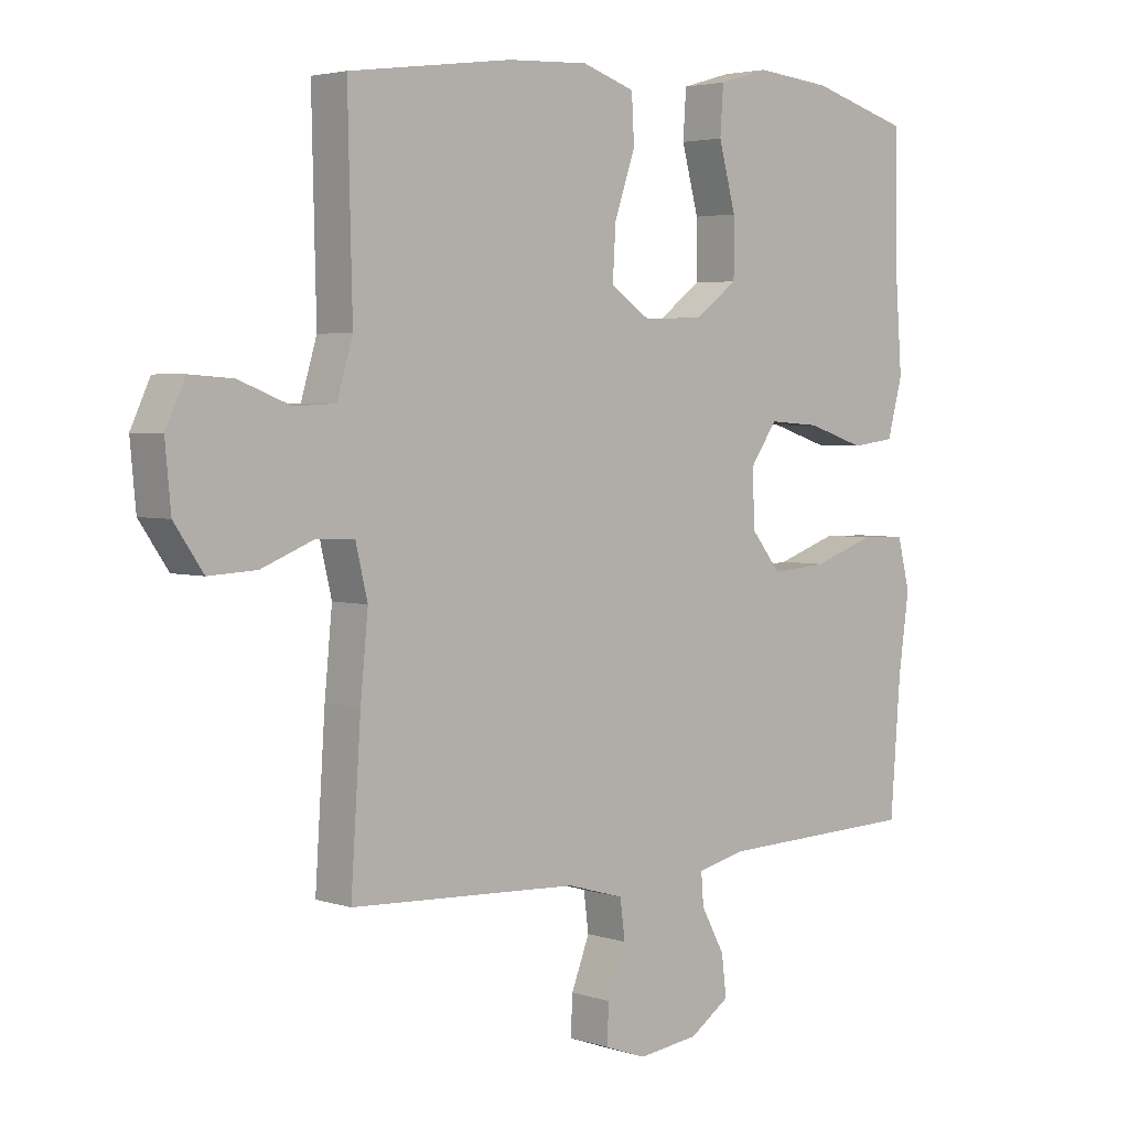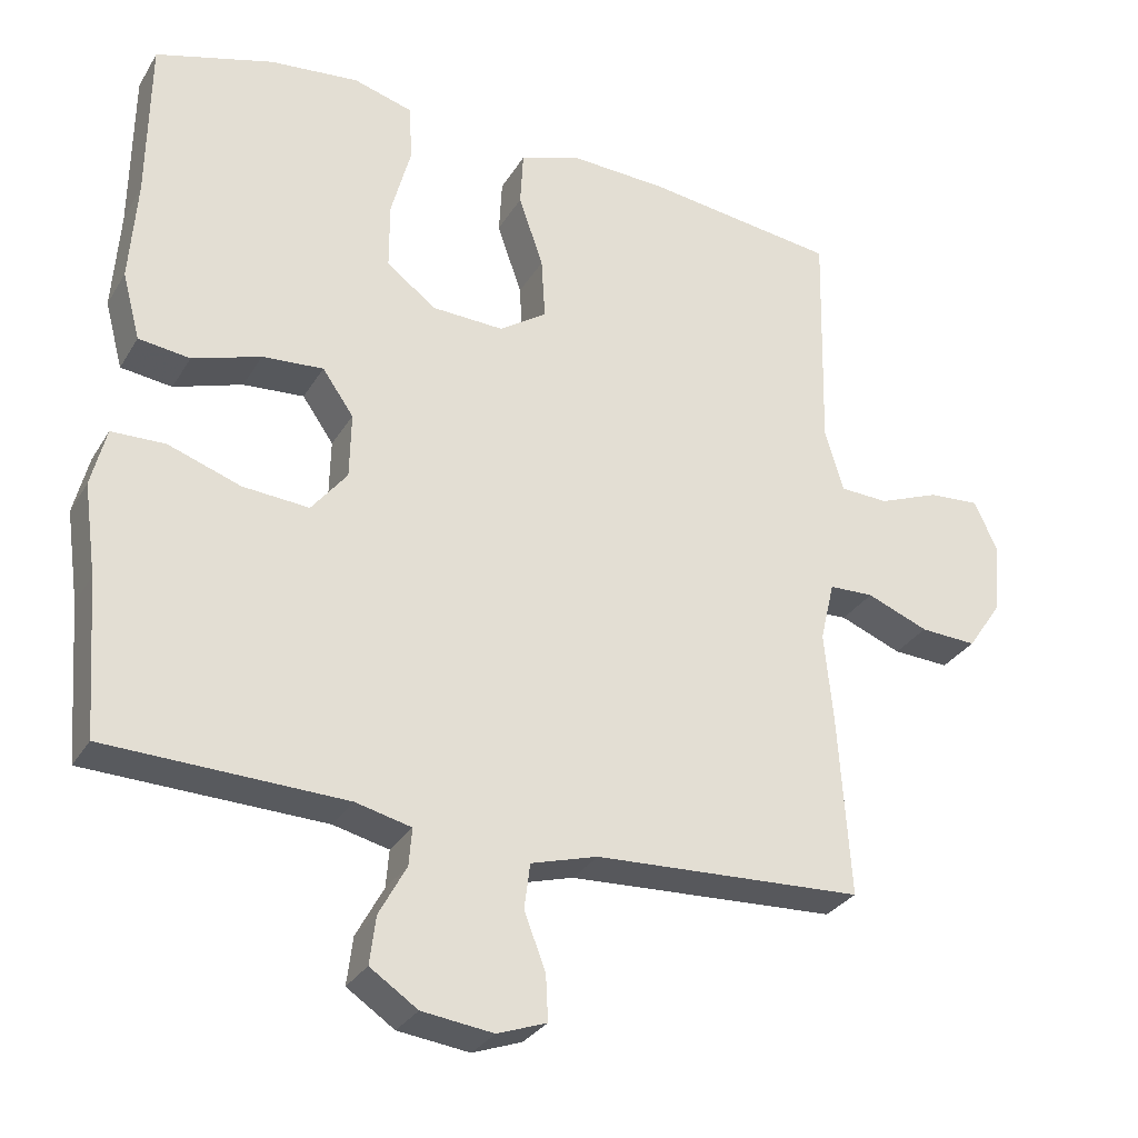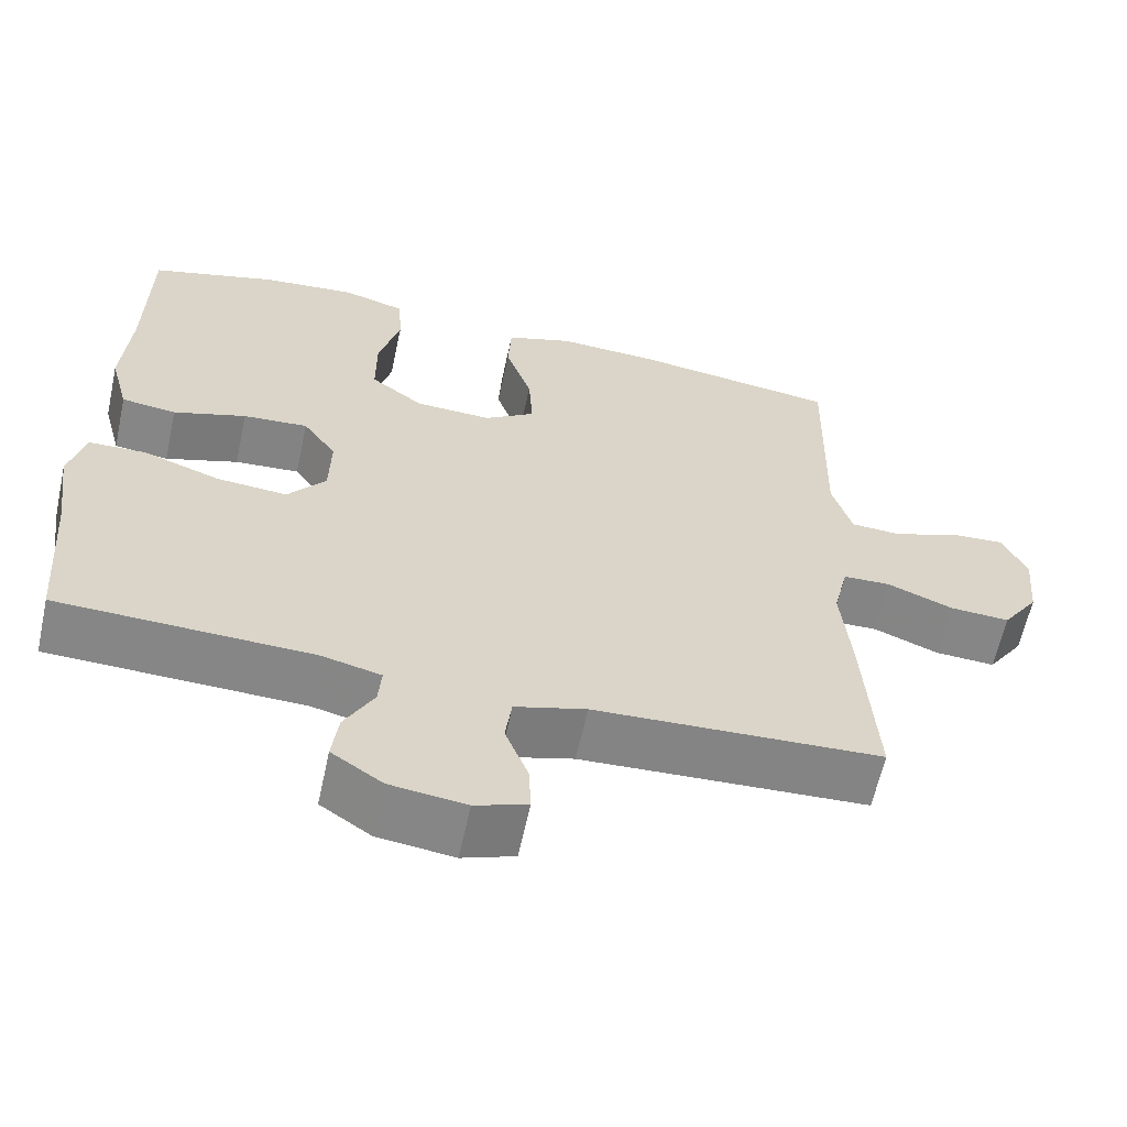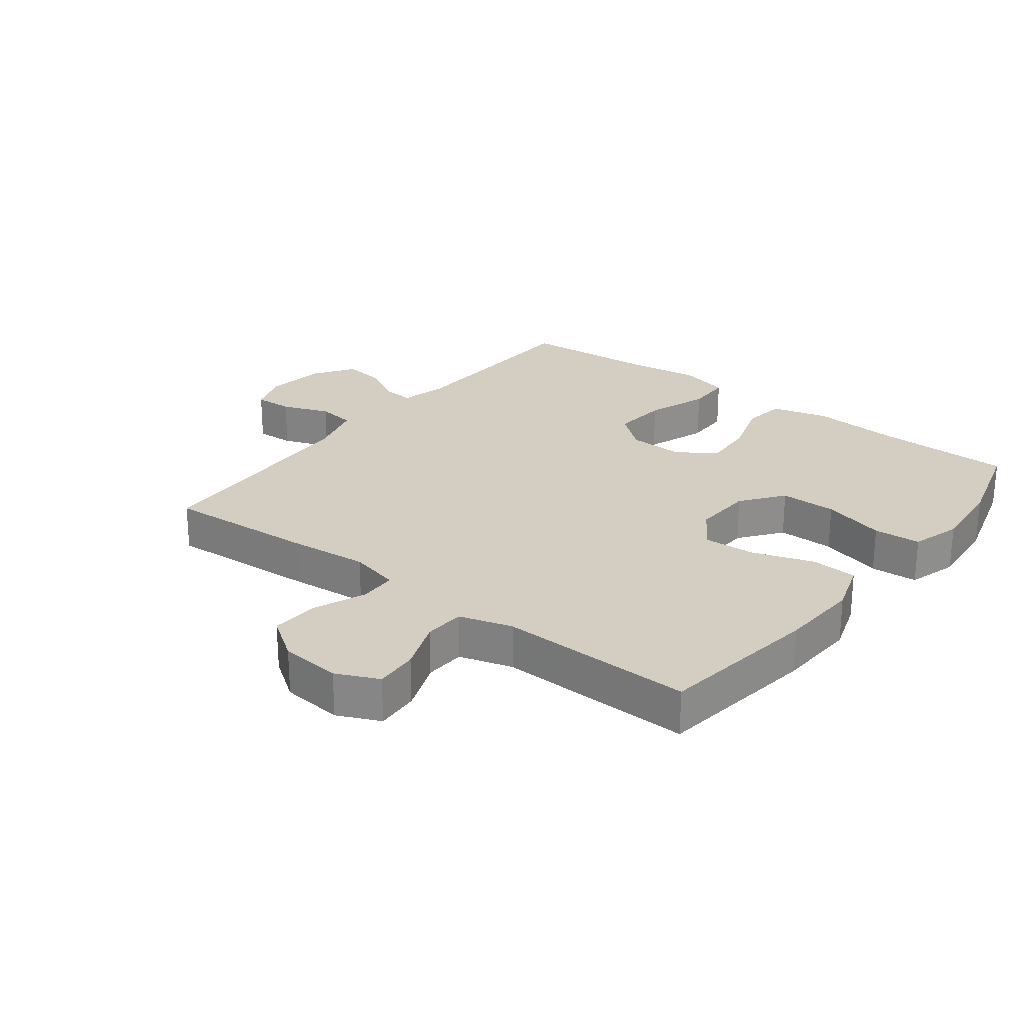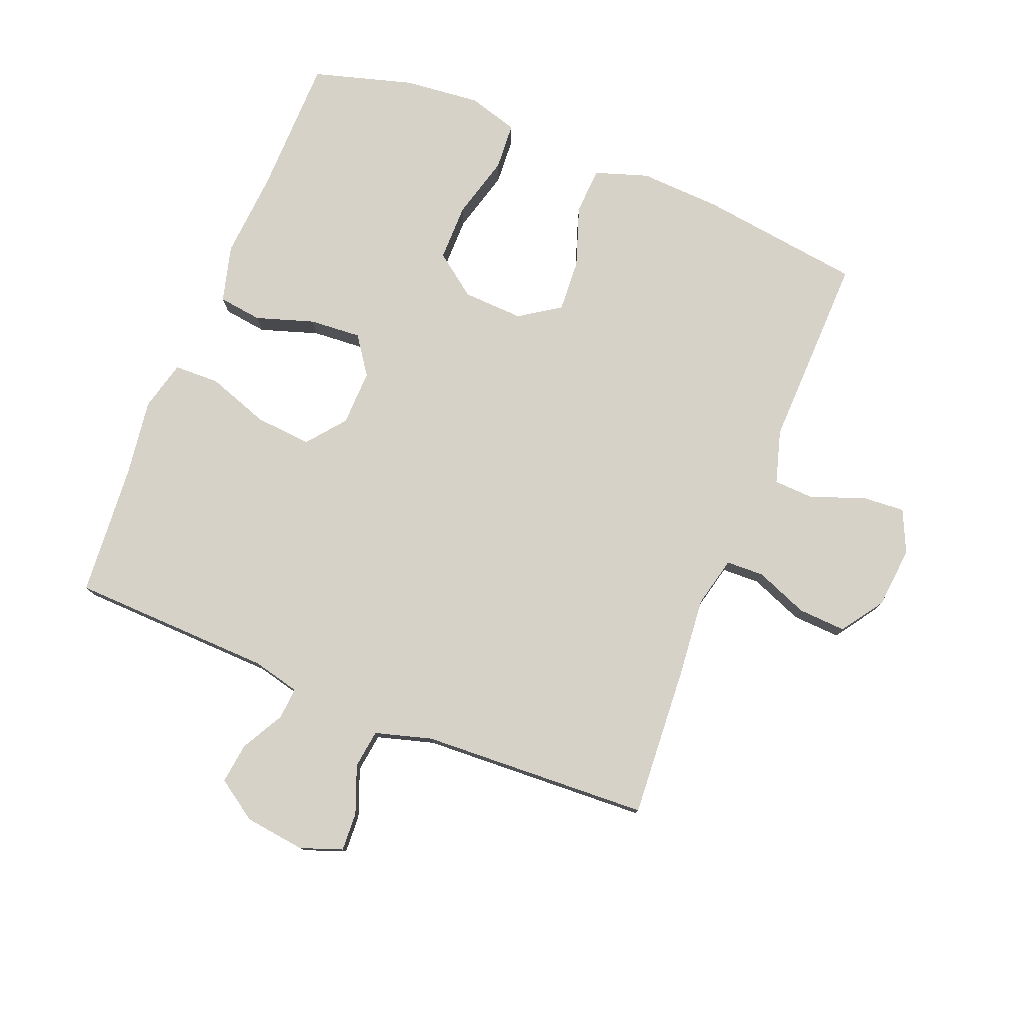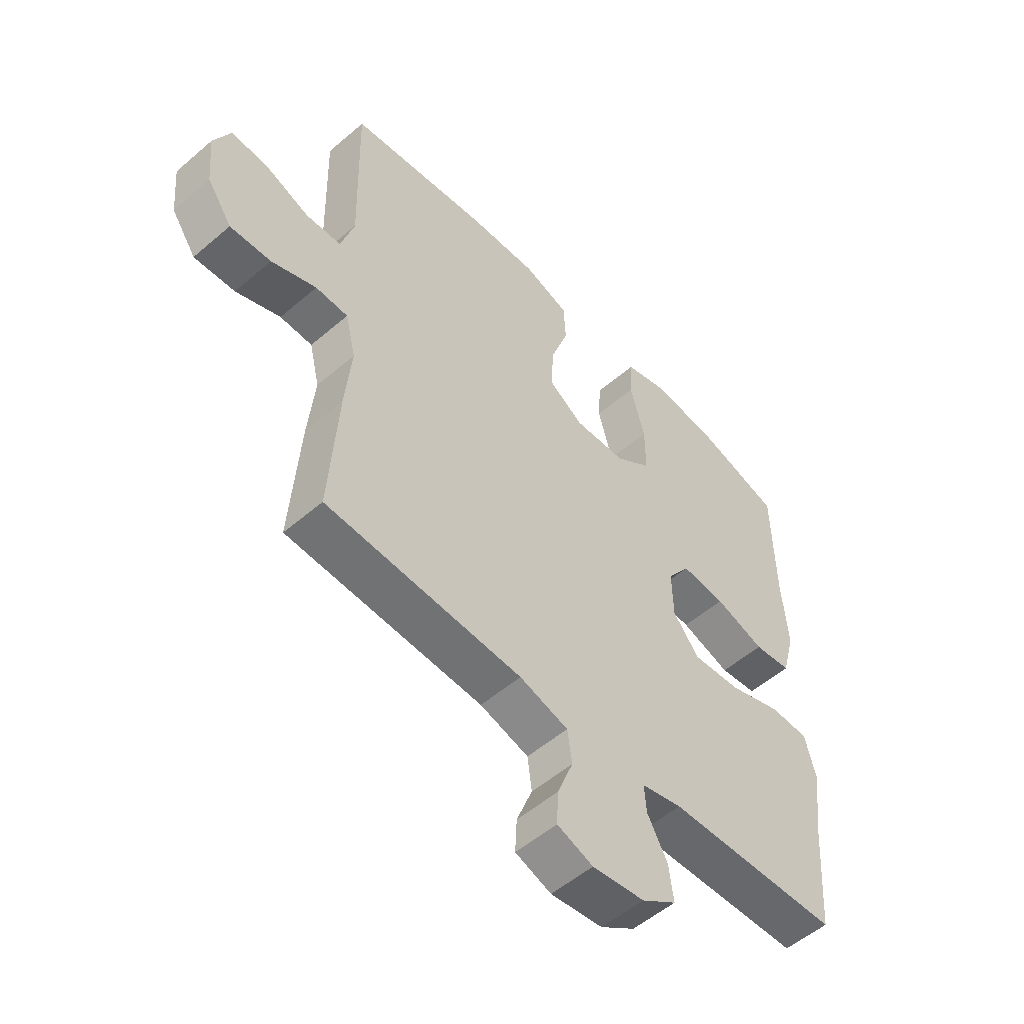
<metadata>
{"format":"obj","ext":"obj","renderer":"f3d","projection":"perspective","resolution":1024,"background":"white","views":[{"elev":3.6,"azim":-42.9,"up":"+Z"},{"elev":-30.0,"azim":154.2,"up":"+Z"},{"elev":-61.8,"azim":167.7,"up":"+Z"},{"elev":25.2,"azim":-52.1,"up":"+Y"},{"elev":78.1,"azim":-158.1,"up":"+Y"},{"elev":-53.7,"azim":-47.5,"up":"+Z"}]}
</metadata>
<code>
v 0.5 0.07 -0.5
v 0.18 0.07 -0.51
v 0.105 0.07 -0.528
v 0.109 0.07 -0.578
v 0.146 0.07 -0.646
v 0.154 0.07 -0.71
v 0.09 0.07 -0.753
v -0.006 0.07 -0.765
v -0.072 0.07 -0.741
v -0.069 0.07 -0.68
v -0.04 0.07 -0.605
v -0.048 0.07 -0.544
v -0.138 0.07 -0.518
v -0.5 0.07 -0.5
v -0.484 0.07 -0.259
v -0.472 0.07 -0.135
v -0.491 0.07 -0.055
v -0.551 0.07 -0.053
v -0.634 0.07 -0.086
v -0.71 0.07 -0.09
v -0.756 0.07 -0.023
v -0.765 0.07 0.074
v -0.734 0.07 0.141
v -0.665 0.07 0.136
v -0.583 0.07 0.104
v -0.518 0.07 0.107
v -0.493 0.07 0.191
v -0.496 0.07 0.319
v -0.5 0.07 0.5
v -0.242 0.07 0.534
v -0.113 0.07 0.54
v -0.029 0.07 0.512
v -0.025 0.07 0.438
v -0.058 0.07 0.342
v -0.063 0.07 0.259
v 0.001 0.07 0.216
v 0.097 0.07 0.22
v 0.164 0.07 0.27
v 0.164 0.07 0.36
v 0.137 0.07 0.46
v 0.142 0.07 0.535
v 0.221 0.07 0.558
v 0.341 0.07 0.546
v 0.5 0.07 0.5
v 0.503 0.07 0.28
v 0.513 0.07 0.143
v 0.489 0.07 0.053
v 0.42 0.07 0.044
v 0.328 0.07 0.074
v 0.246 0.07 0.08
v 0.204 0.07 0.02
v 0.206 0.07 -0.068
v 0.254 0.07 -0.128
v 0.343 0.07 -0.121
v 0.441 0.07 -0.087
v 0.513 0.07 -0.089
v 0.533 0.07 -0.168
v 0.516 0.07 -0.29
v 0.5 0 -0.5
v 0.18 0 -0.51
v 0.105 0 -0.528
v 0.109 0 -0.578
v 0.146 0 -0.646
v 0.154 0 -0.71
v 0.09 0 -0.753
v -0.006 0 -0.765
v -0.072 0 -0.741
v -0.069 0 -0.68
v -0.04 0 -0.605
v -0.048 0 -0.544
v -0.138 0 -0.518
v -0.5 0 -0.5
v -0.484 0 -0.259
v -0.472 0 -0.135
v -0.491 0 -0.055
v -0.551 0 -0.053
v -0.634 0 -0.086
v -0.71 0 -0.09
v -0.756 0 -0.023
v -0.765 0 0.074
v -0.734 0 0.141
v -0.665 0 0.136
v -0.583 0 0.104
v -0.518 0 0.107
v -0.493 0 0.191
v -0.496 0 0.319
v -0.5 0 0.5
v -0.242 0 0.534
v -0.113 0 0.54
v -0.029 0 0.512
v -0.025 0 0.438
v -0.058 0 0.342
v -0.063 0 0.259
v 0.001 0 0.216
v 0.097 0 0.22
v 0.164 0 0.27
v 0.164 0 0.36
v 0.137 0 0.46
v 0.142 0 0.535
v 0.221 0 0.558
v 0.341 0 0.546
v 0.5 0 0.5
v 0.503 0 0.28
v 0.513 0 0.143
v 0.489 0 0.053
v 0.42 0 0.044
v 0.328 0 0.074
v 0.246 0 0.08
v 0.204 0 0.02
v 0.206 0 -0.068
v 0.254 0 -0.128
v 0.343 0 -0.121
v 0.441 0 -0.087
v 0.513 0 -0.089
v 0.533 0 -0.168
v 0.516 0 -0.29
f 56 57 58
f 55 56 58
f 54 55 58
f 58 1 2
f 54 58 2
f 53 54 2
f 52 53 2 3
f 51 52 3
f 47 48 49
f 46 47 49
f 45 46 49
f 45 49 50
f 44 45 50
f 43 44 50
f 42 43 50
f 41 42 50
f 40 41 50
f 39 40 50
f 38 39 50 51
f 32 33 34
f 31 32 34
f 30 31 34
f 29 30 34
f 28 29 34
f 27 28 34
f 26 27 34 35
f 23 24 25
f 22 23 25
f 21 22 25
f 20 21 25
f 19 20 25
f 18 19 25
f 17 18 25 26
f 26 35 36
f 17 26 36
f 16 17 36
f 16 36 37
f 15 16 37
f 14 15 37
f 13 14 37
f 9 10 11
f 8 9 11
f 7 8 11
f 6 7 11
f 5 6 11
f 4 5 11
f 3 4 11 12
f 37 38 51
f 13 37 51
f 12 13 51
f 3 12 51
f 116 115 114
f 116 114 113
f 116 113 112
f 60 59 116
f 60 116 112
f 60 112 111
f 61 60 111 110
f 61 110 109
f 107 106 105
f 107 105 104
f 107 104 103
f 108 107 103
f 108 103 102
f 108 102 101
f 108 101 100
f 108 100 99
f 108 99 98
f 108 98 97
f 109 108 97 96
f 92 91 90
f 92 90 89
f 92 89 88
f 92 88 87
f 92 87 86
f 92 86 85
f 93 92 85 84
f 83 82 81
f 83 81 80
f 83 80 79
f 83 79 78
f 83 78 77
f 83 77 76
f 84 83 76 75
f 94 93 84
f 94 84 75
f 94 75 74
f 95 94 74
f 95 74 73
f 95 73 72
f 95 72 71
f 69 68 67
f 69 67 66
f 69 66 65
f 69 65 64
f 69 64 63
f 69 63 62
f 70 69 62 61
f 109 96 95
f 109 95 71
f 109 71 70
f 109 70 61
f 1 59 60 2
f 2 60 61 3
f 3 61 62 4
f 4 62 63 5
f 5 63 64 6
f 6 64 65 7
f 7 65 66 8
f 8 66 67 9
f 9 67 68 10
f 10 68 69 11
f 11 69 70 12
f 12 70 71 13
f 13 71 72 14
f 14 72 73 15
f 15 73 74 16
f 16 74 75 17
f 17 75 76 18
f 18 76 77 19
f 19 77 78 20
f 20 78 79 21
f 21 79 80 22
f 22 80 81 23
f 23 81 82 24
f 24 82 83 25
f 25 83 84 26
f 26 84 85 27
f 27 85 86 28
f 28 86 87 29
f 29 87 88 30
f 30 88 89 31
f 31 89 90 32
f 32 90 91 33
f 33 91 92 34
f 34 92 93 35
f 35 93 94 36
f 36 94 95 37
f 37 95 96 38
f 38 96 97 39
f 39 97 98 40
f 40 98 99 41
f 41 99 100 42
f 42 100 101 43
f 43 101 102 44
f 44 102 103 45
f 45 103 104 46
f 46 104 105 47
f 47 105 106 48
f 48 106 107 49
f 49 107 108 50
f 50 108 109 51
f 51 109 110 52
f 52 110 111 53
f 53 111 112 54
f 54 112 113 55
f 55 113 114 56
f 56 114 115 57
f 57 115 116 58
f 58 116 59 1

</code>
